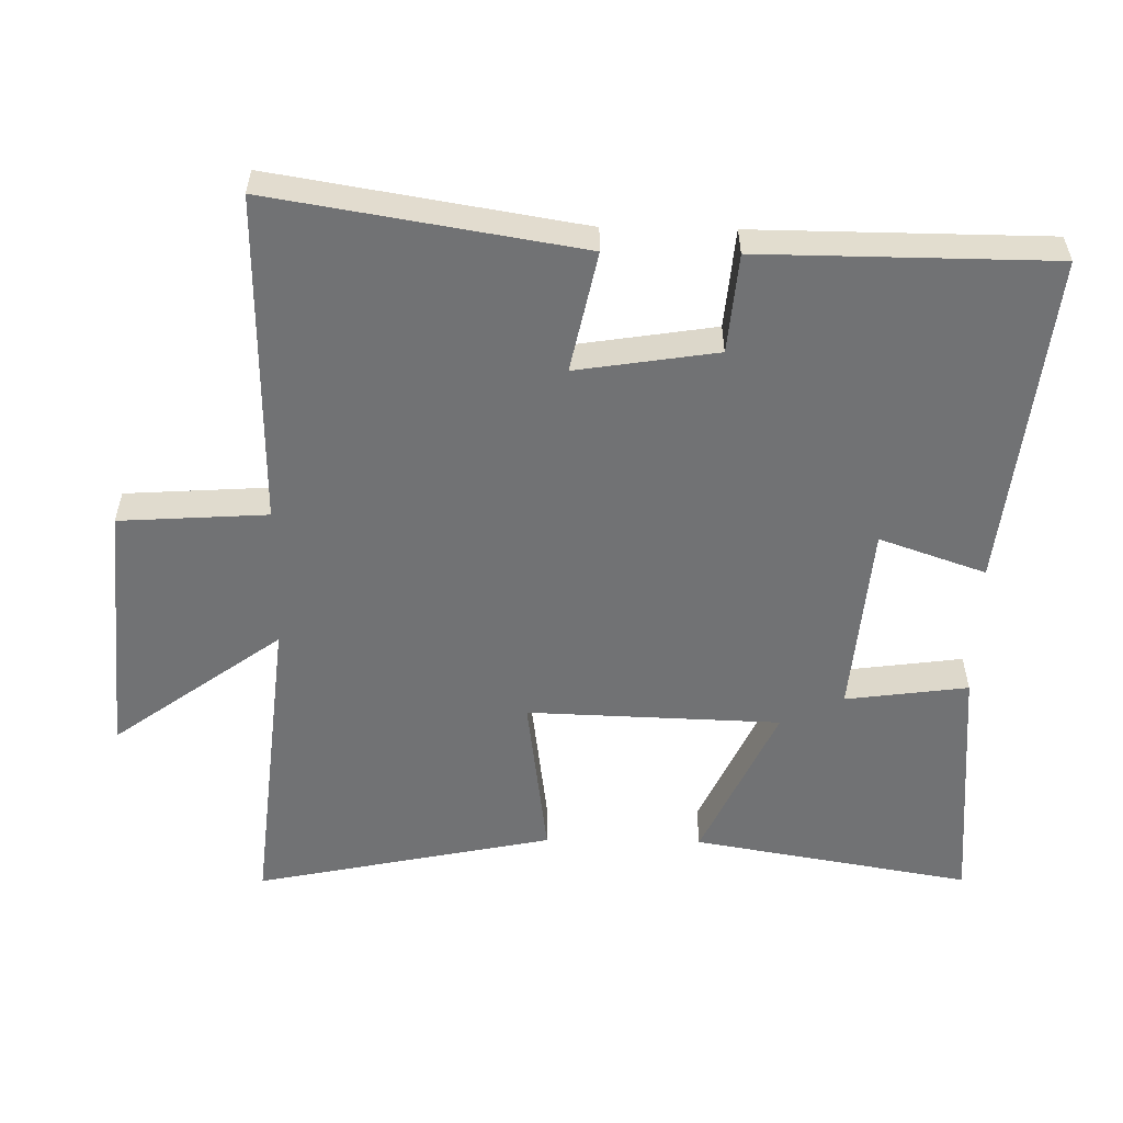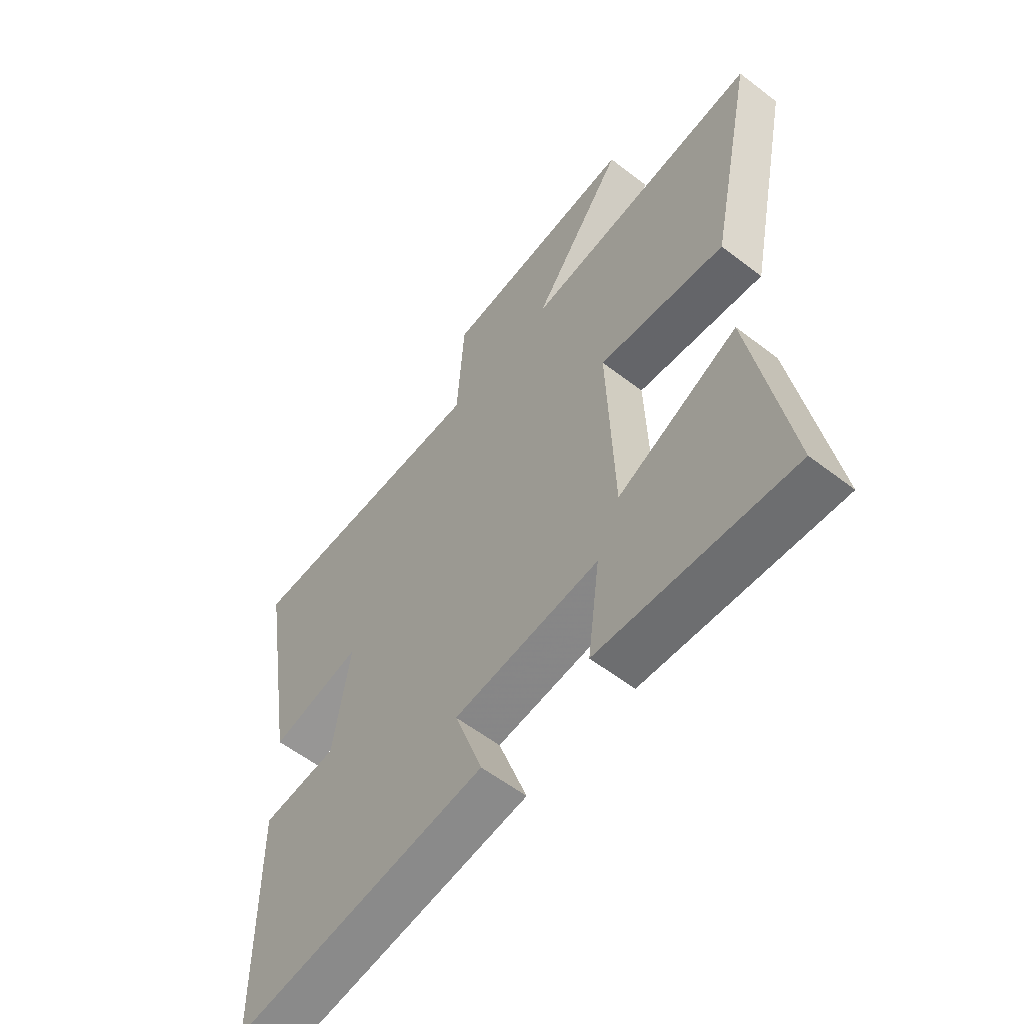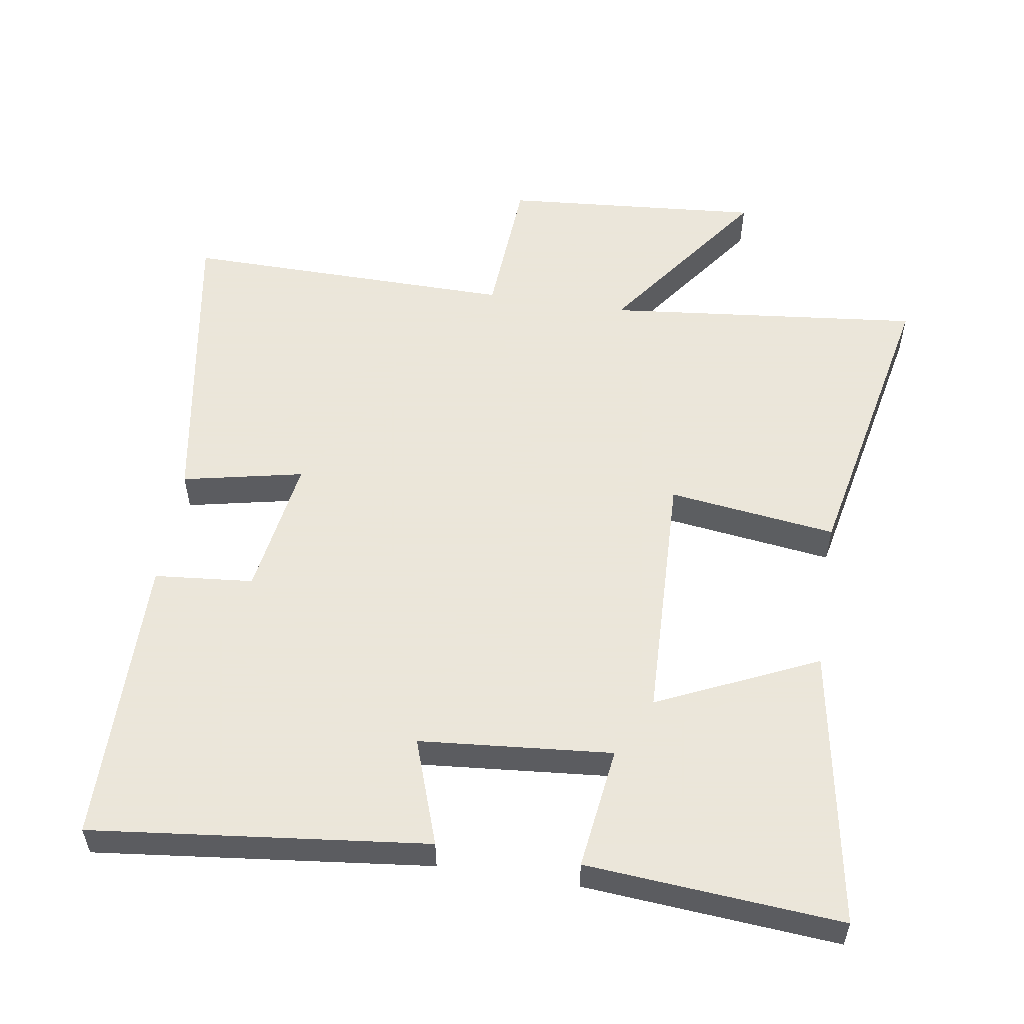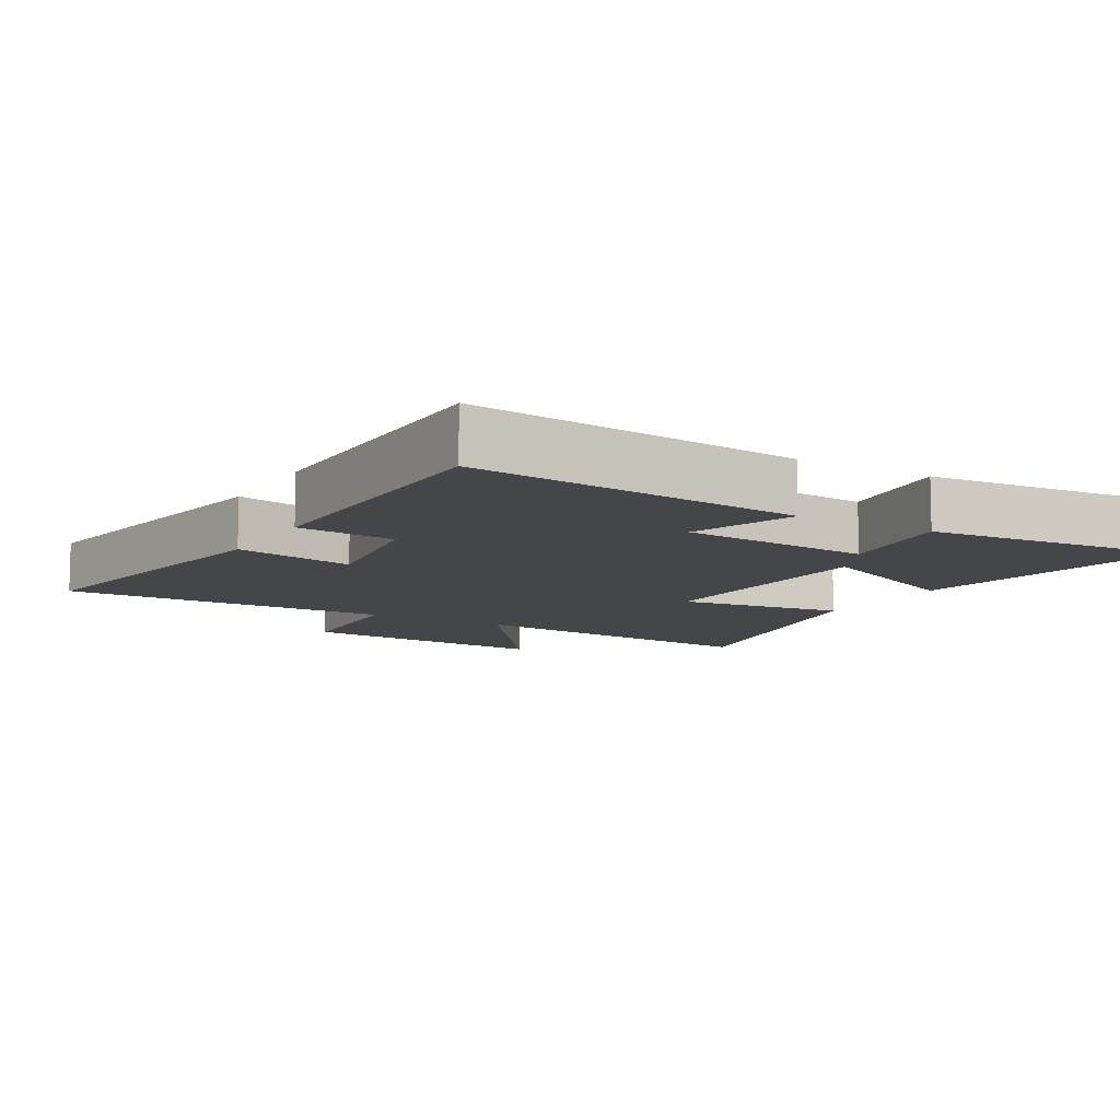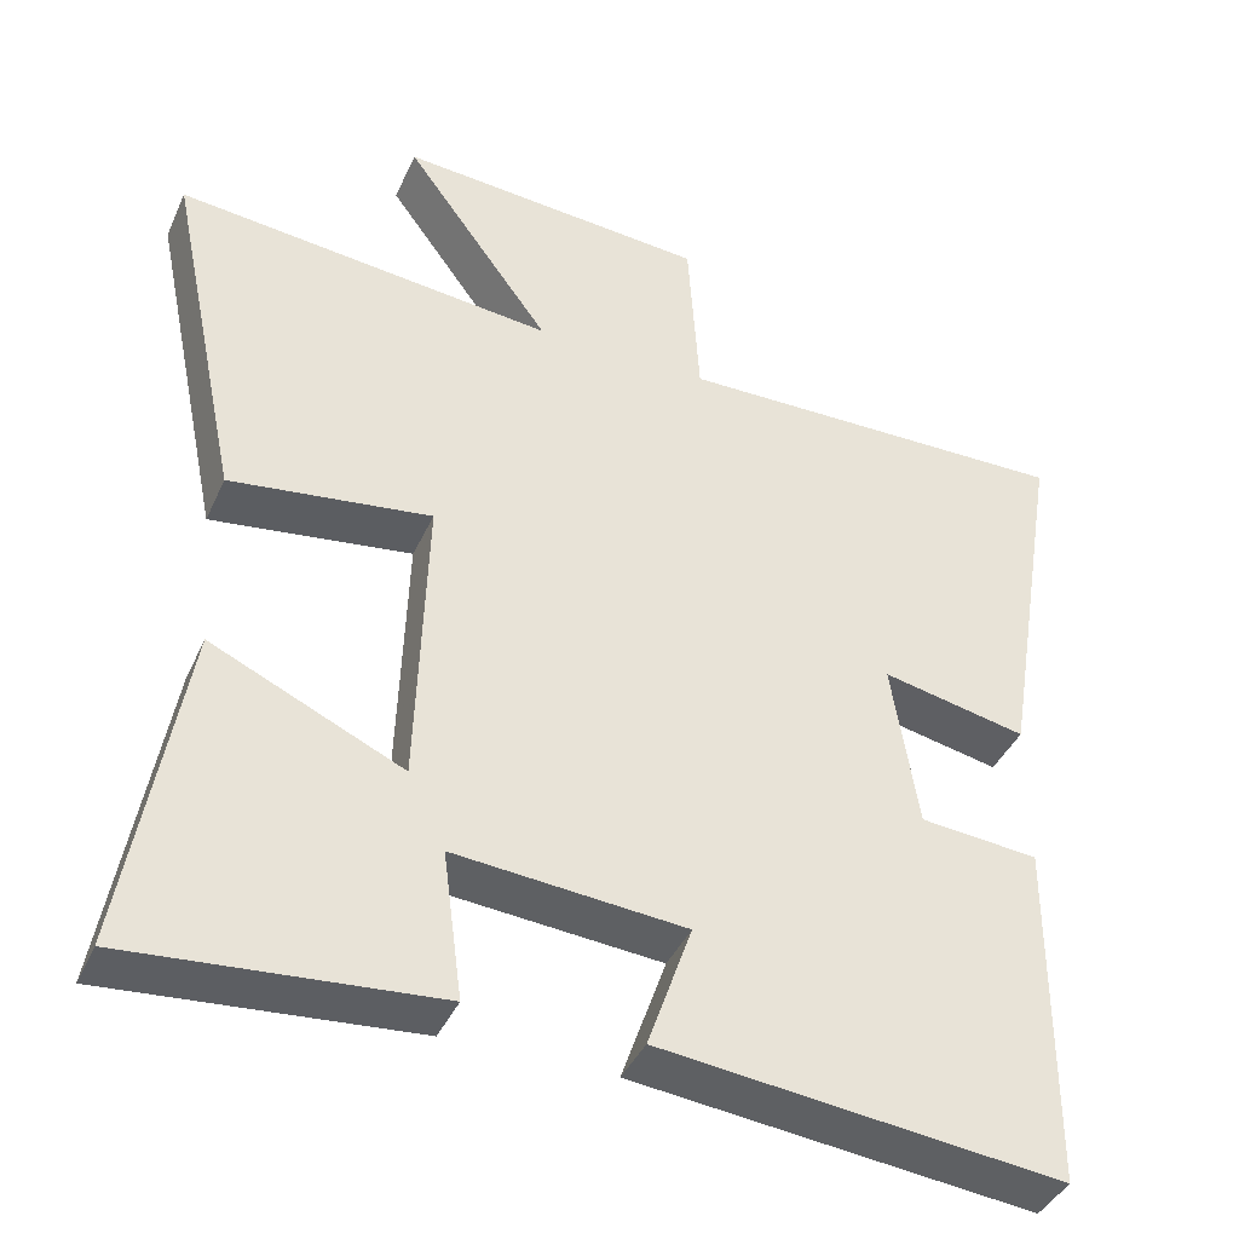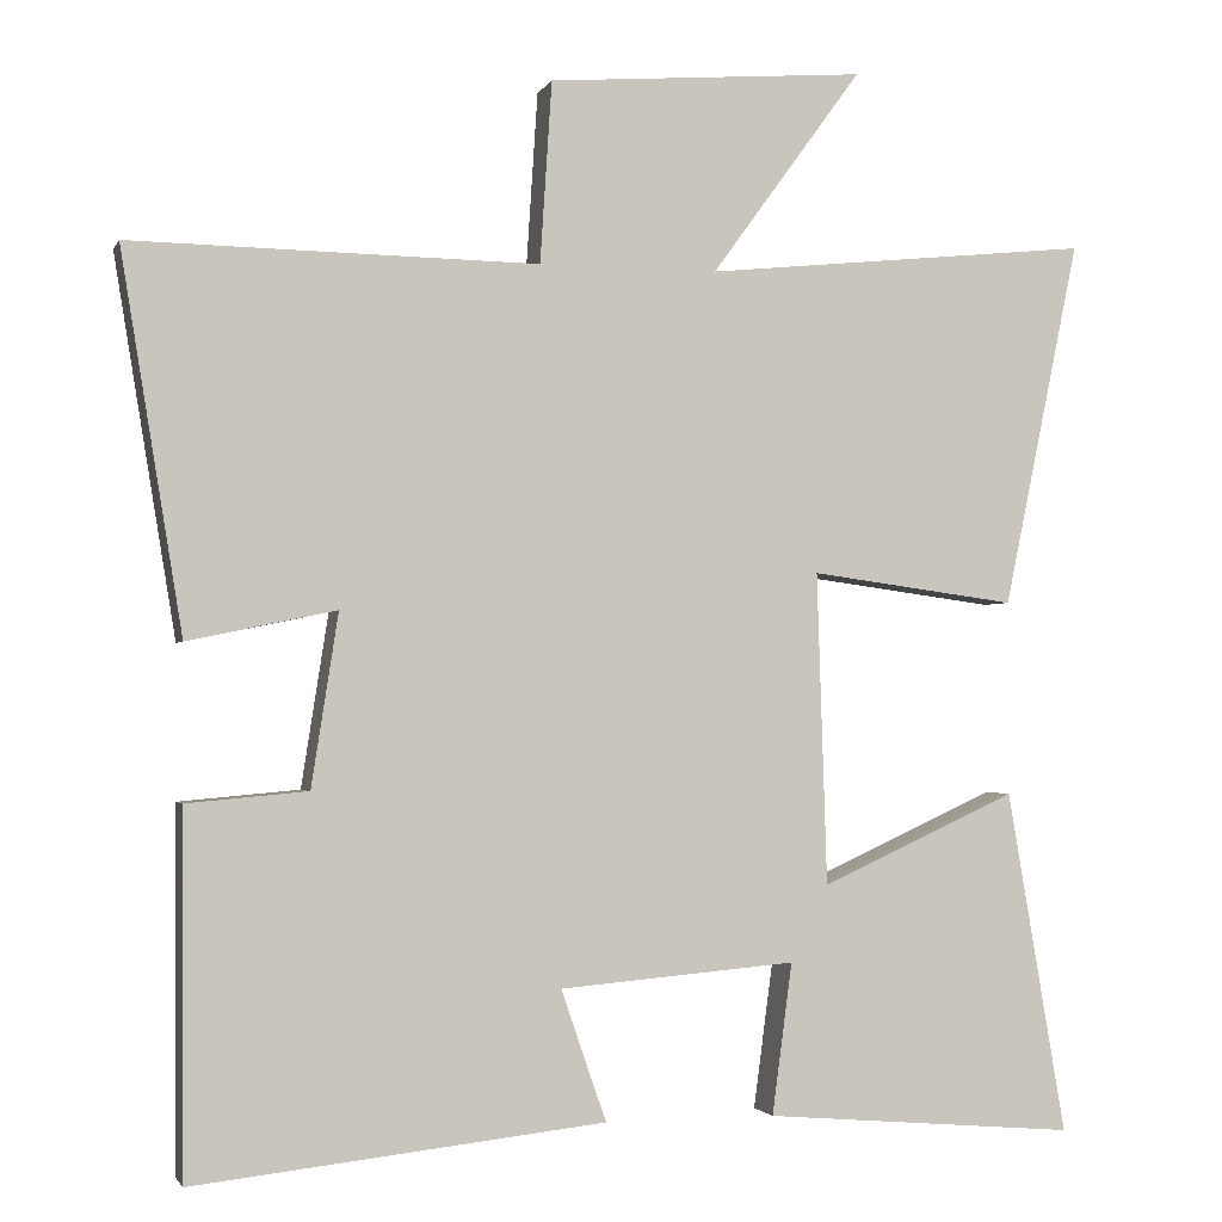
<metadata>
{"format":"obj","ext":"obj","renderer":"f3d","projection":"perspective","resolution":1024,"background":"white","views":[{"elev":-55.5,"azim":89.0,"up":"+Y"},{"elev":-58.2,"azim":-128.5,"up":"+Z"},{"elev":55.0,"azim":-171.2,"up":"+Y"},{"elev":-9.6,"azim":149.8,"up":"+Y"},{"elev":-40.6,"azim":-22.8,"up":"+Z"},{"elev":-2.1,"azim":164.7,"up":"+Z"}]}
</metadata>
<code>
v -0.57 0.07 -0.531
v -0.5 0.07 -0.122
v -0.266 0.07 -0.229
v -0.254 0.07 0.143
v -0.5 0.07 0.11
v -0.591 0.07 0.548
v -0.127 0.07 0.5
v -0.307 0.07 0.747
v 0.073 0.07 0.717
v 0.087 0.07 0.5
v 0.574 0.07 0.507
v 0.5 0.07 0.056
v 0.323 0.07 0.093
v 0.355 0.07 -0.113
v 0.5 0.07 -0.126
v 0.497 0.07 -0.554
v 0.007 0.07 -0.5
v 0.061 0.07 -0.344
v -0.221 0.07 -0.32
v -0.197 0.07 -0.5
v -0.57 0 -0.531
v -0.5 0 -0.122
v -0.266 0 -0.229
v -0.254 0 0.143
v -0.5 0 0.11
v -0.591 0 0.548
v -0.127 0 0.5
v -0.307 0 0.747
v 0.073 0 0.717
v 0.087 0 0.5
v 0.574 0 0.507
v 0.5 0 0.056
v 0.323 0 0.093
v 0.355 0 -0.113
v 0.5 0 -0.126
v 0.497 0 -0.554
v 0.007 0 -0.5
v 0.061 0 -0.344
v -0.221 0 -0.32
v -0.197 0 -0.5
f 19 20 1 2
f 15 16 17 18
f 14 15 18 19
f 13 14 19
f 10 11 12 13
f 10 13 19
f 7 8 9 10
f 7 10 19
f 4 5 6 7
f 3 4 7 19
f 2 3 19
f 22 21 40 39
f 38 37 36 35
f 39 38 35 34
f 39 34 33
f 33 32 31 30
f 39 33 30
f 30 29 28 27
f 39 30 27
f 27 26 25 24
f 39 27 24 23
f 39 23 22
f 1 21 22 2
f 2 22 23 3
f 3 23 24 4
f 4 24 25 5
f 5 25 26 6
f 6 26 27 7
f 7 27 28 8
f 8 28 29 9
f 9 29 30 10
f 10 30 31 11
f 11 31 32 12
f 12 32 33 13
f 13 33 34 14
f 14 34 35 15
f 15 35 36 16
f 16 36 37 17
f 17 37 38 18
f 18 38 39 19
f 19 39 40 20
f 20 40 21 1

</code>
